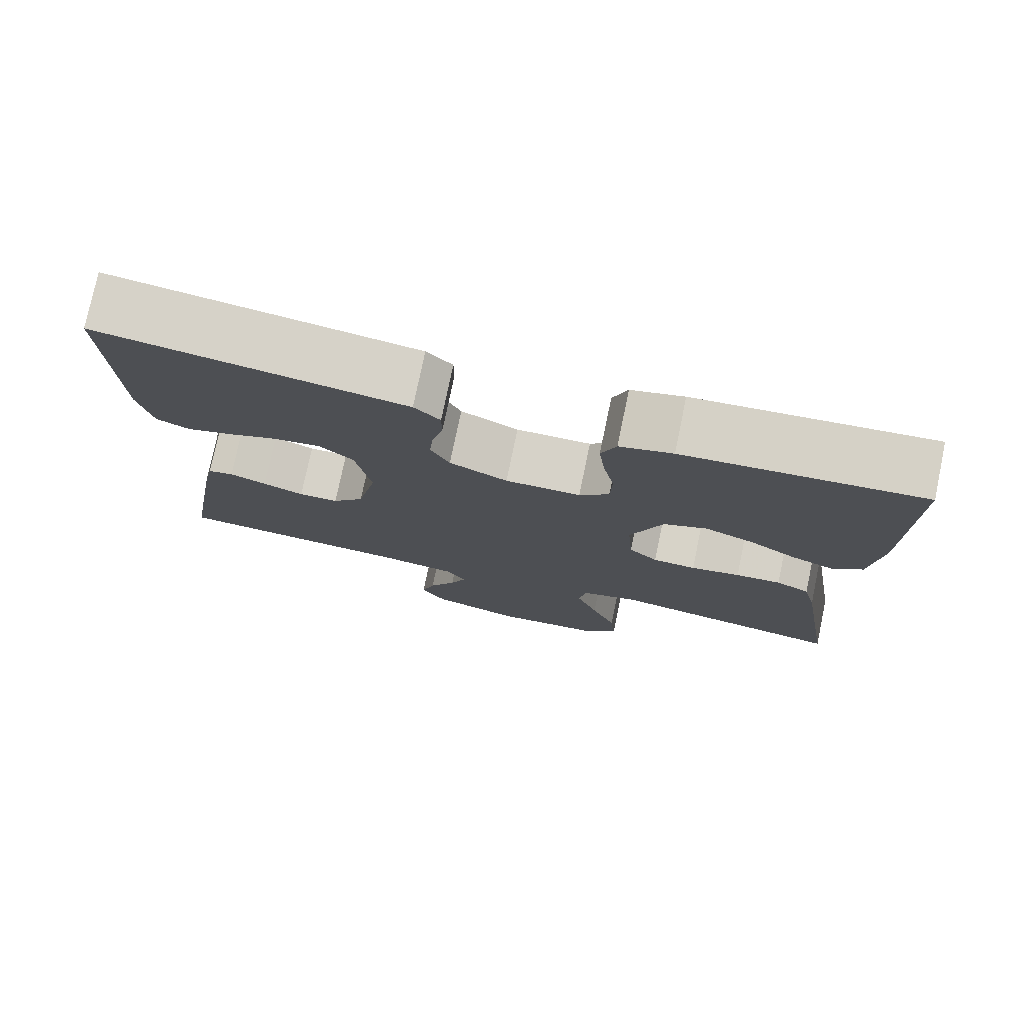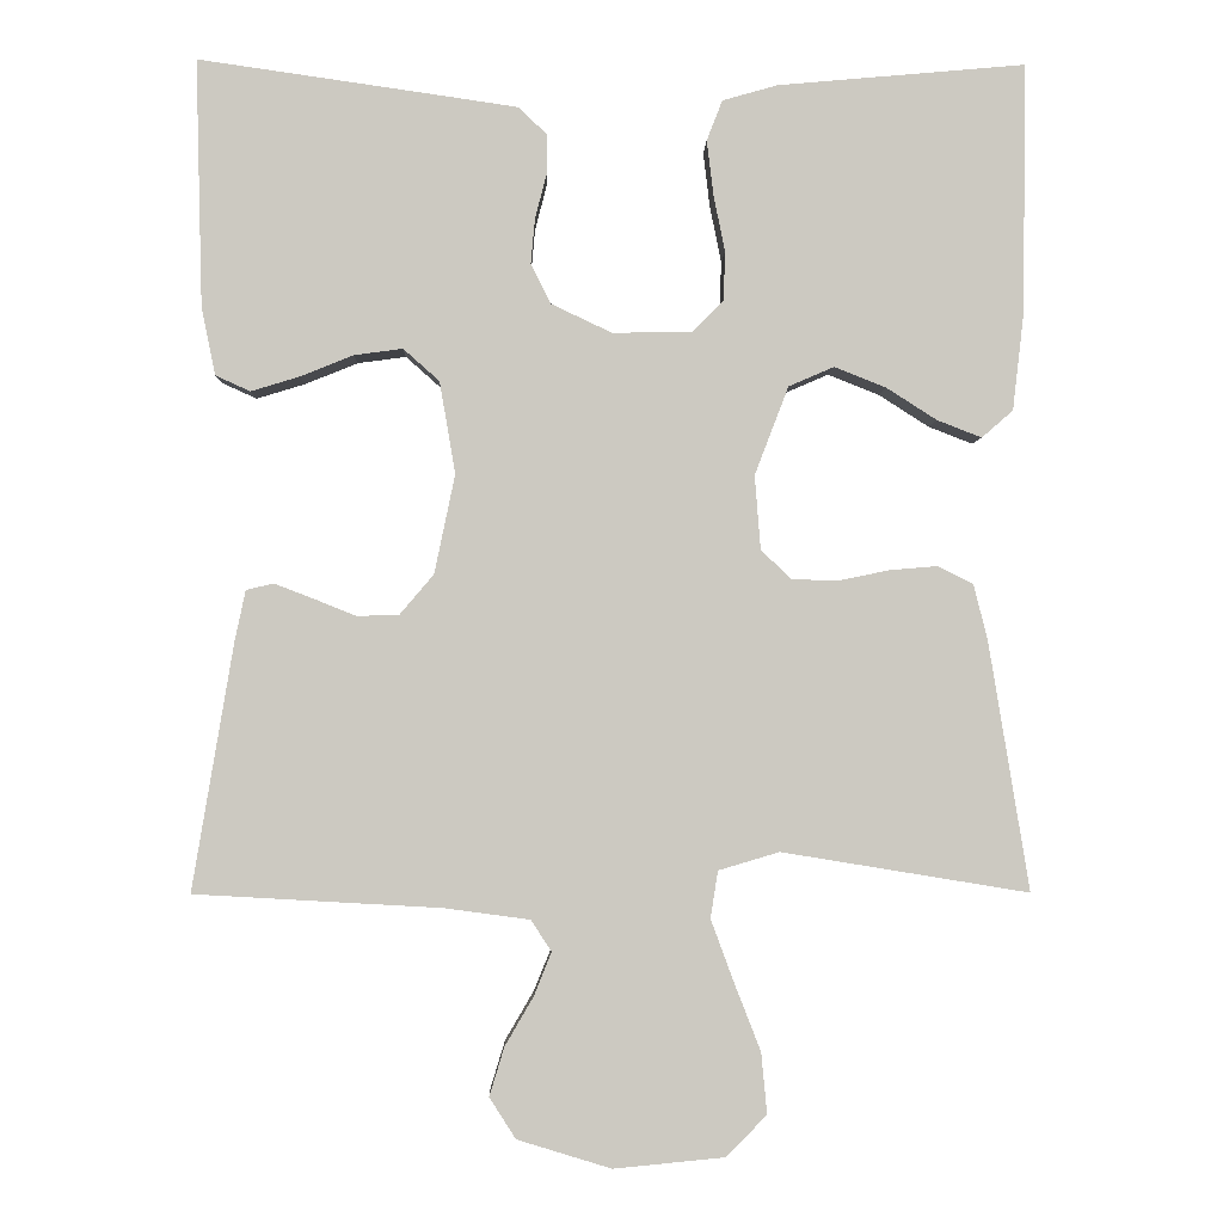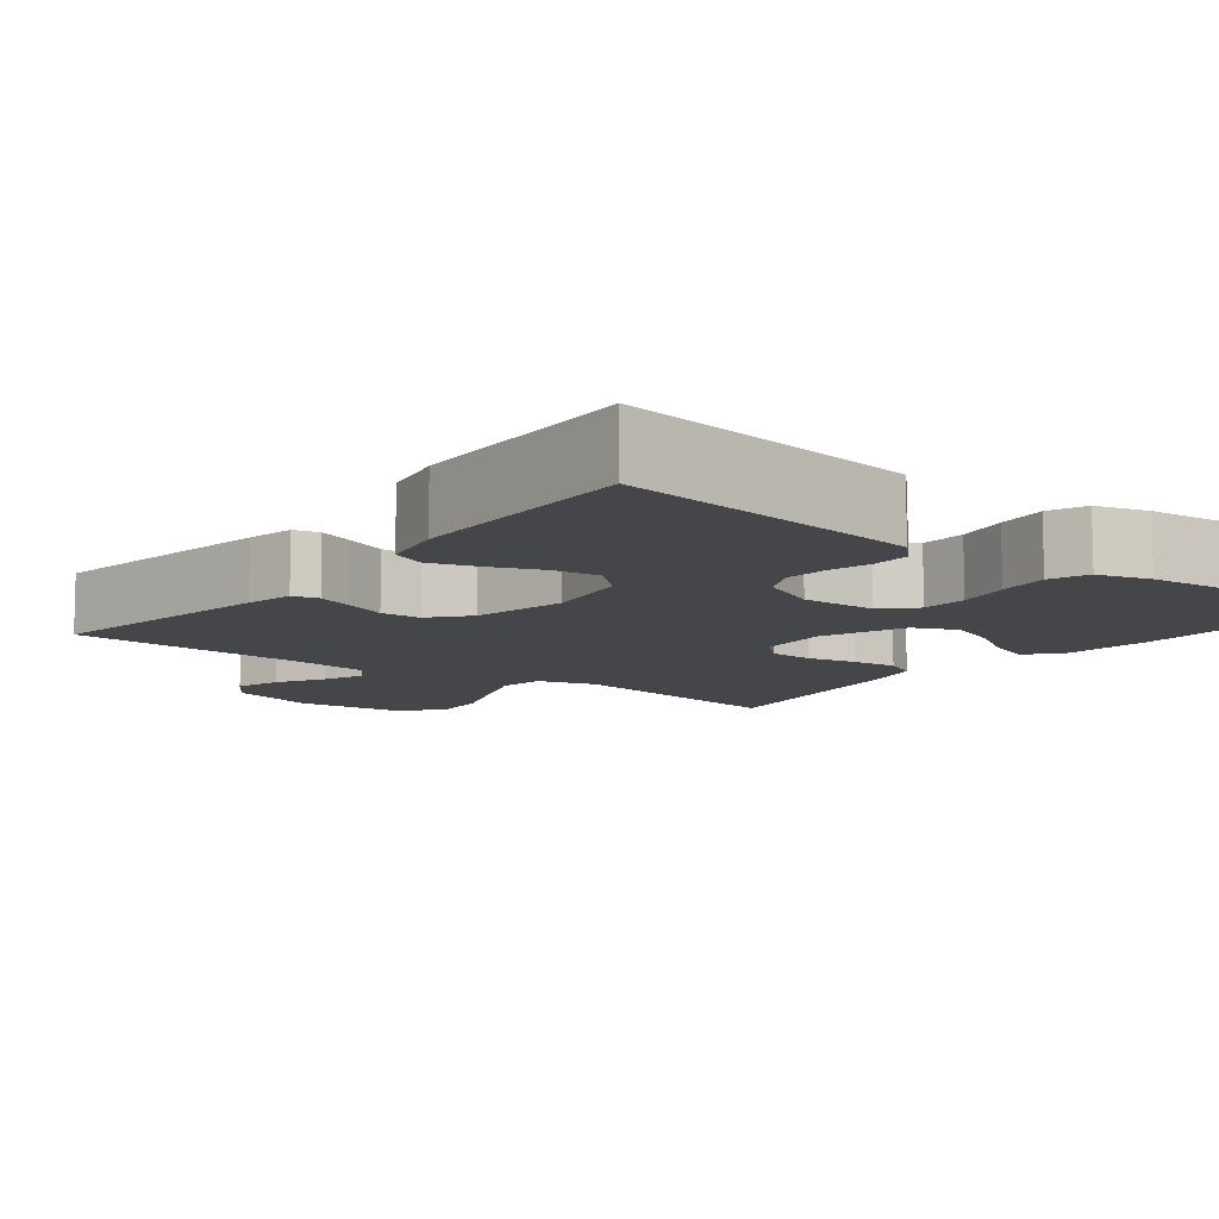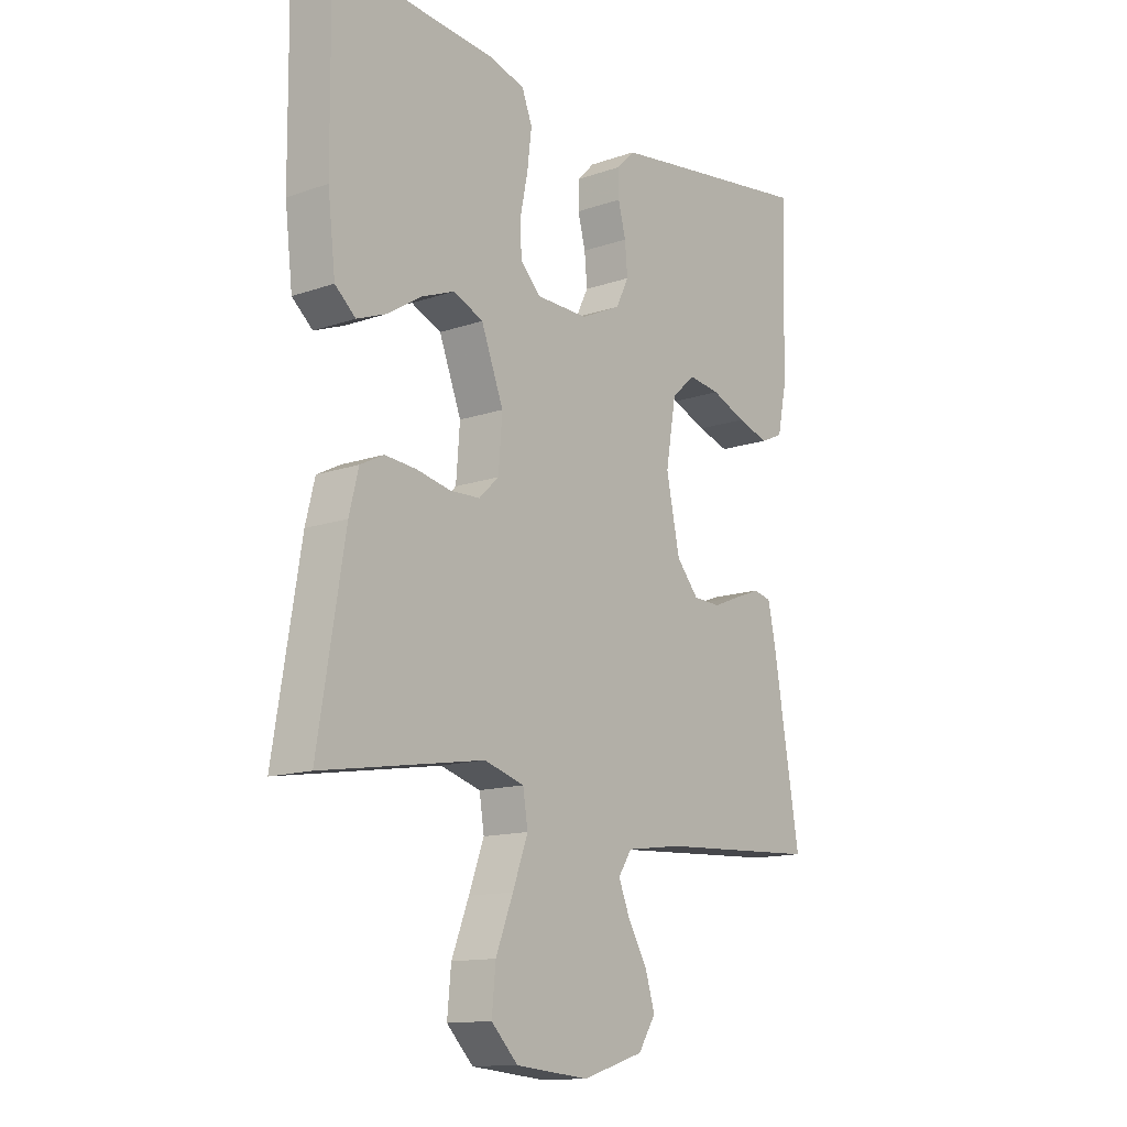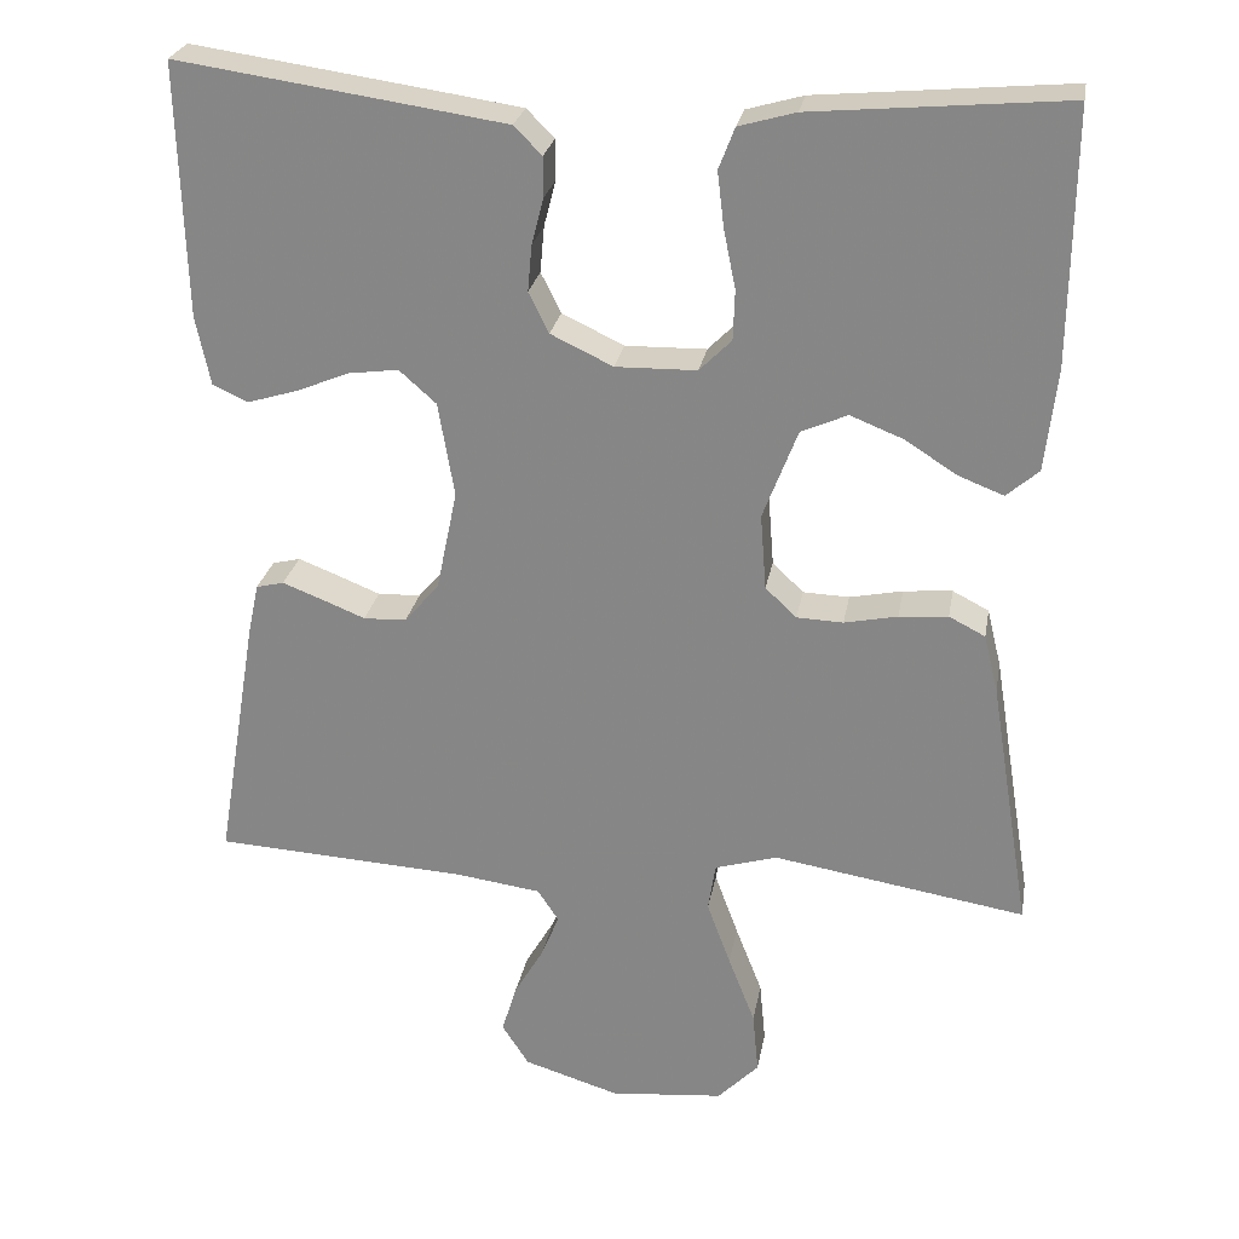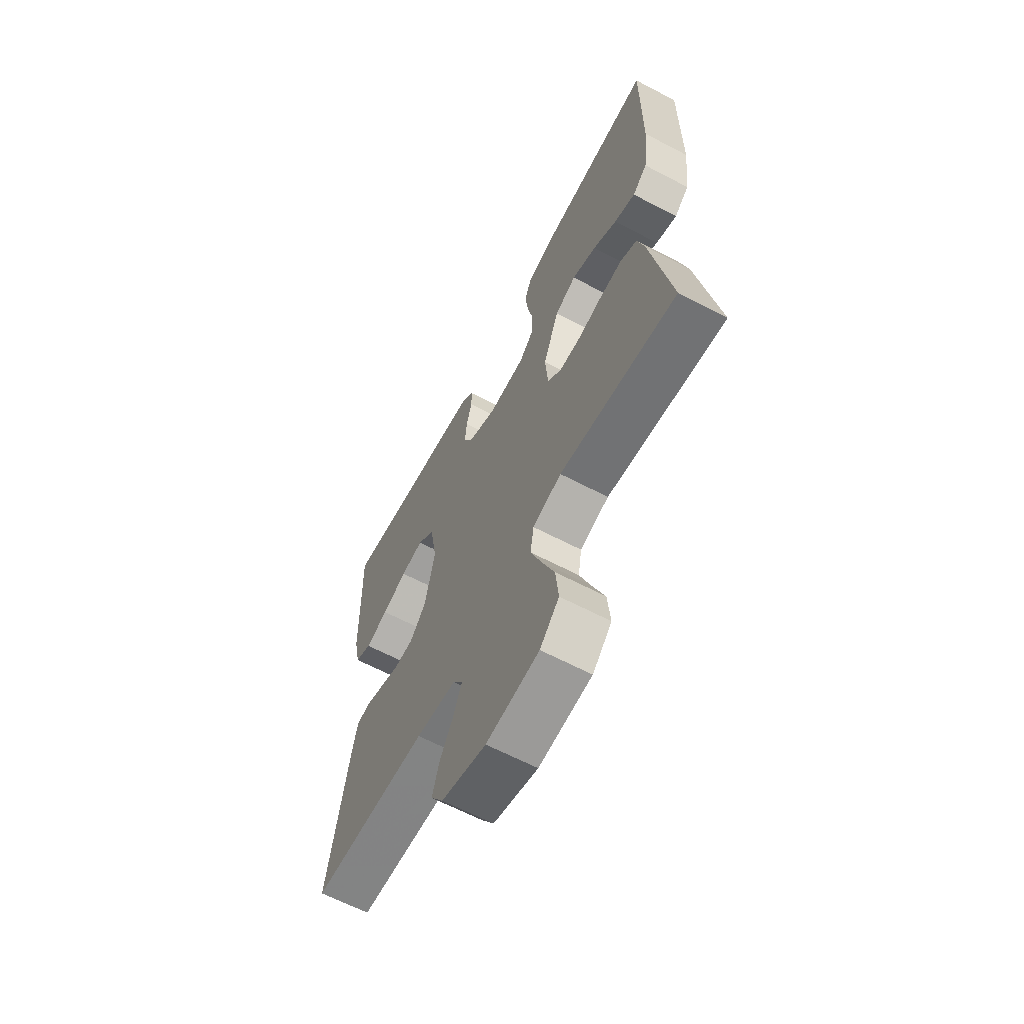
<metadata>
{"format":"obj","ext":"obj","renderer":"f3d","projection":"perspective","resolution":1024,"background":"white","views":[{"elev":77.2,"azim":11.8,"up":"+Z"},{"elev":-2.6,"azim":-1.5,"up":"+Z"},{"elev":-9.8,"azim":-37.6,"up":"+Y"},{"elev":-13.5,"azim":127.9,"up":"+Z"},{"elev":25.9,"azim":10.0,"up":"+Z"},{"elev":-64.3,"azim":62.2,"up":"+Z"}]}
</metadata>
<code>
v 0.5 0.07 -0.5
v 0.2 0.07 -0.451
v 0.126 0.07 -0.473
v 0.117 0.07 -0.53
v 0.145 0.07 -0.606
v 0.177 0.07 -0.688
v 0.184 0.07 -0.762
v 0.135 0.07 -0.812
v 0 0.07 -0.825
v -0.114 0.07 -0.79
v -0.146 0.07 -0.74
v -0.128 0.07 -0.681
v -0.093 0.07 -0.621
v -0.072 0.07 -0.569
v -0.097 0.07 -0.531
v -0.2 0.07 -0.517
v -0.5 0.07 -0.5
v -0.45 0.07 -0.2
v -0.437 0.07 -0.139
v -0.404 0.07 -0.131
v -0.357 0.07 -0.149
v -0.305 0.07 -0.17
v -0.254 0.07 -0.168
v -0.213 0.07 -0.12
v -0.188 0.07 0
v -0.207 0.07 0.112
v -0.251 0.07 0.151
v -0.31 0.07 0.143
v -0.374 0.07 0.117
v -0.433 0.07 0.099
v -0.475 0.07 0.118
v -0.492 0.07 0.2
v -0.5 0.07 0.5
v -0.2 0.07 0.457
v -0.112 0.07 0.444
v -0.079 0.07 0.411
v -0.079 0.07 0.363
v -0.093 0.07 0.309
v -0.098 0.07 0.254
v -0.074 0.07 0.206
v 0 0.07 0.171
v 0.096 0.07 0.173
v 0.134 0.07 0.211
v 0.136 0.07 0.27
v 0.122 0.07 0.339
v 0.114 0.07 0.405
v 0.133 0.07 0.454
v 0.2 0.07 0.473
v 0.5 0.07 0.5
v 0.497 0.07 0.2
v 0.483 0.07 0.079
v 0.445 0.07 0.046
v 0.391 0.07 0.067
v 0.33 0.07 0.106
v 0.267 0.07 0.131
v 0.212 0.07 0.107
v 0.171 0.07 0
v 0.178 0.07 -0.09
v 0.215 0.07 -0.125
v 0.27 0.07 -0.127
v 0.333 0.07 -0.114
v 0.391 0.07 -0.109
v 0.434 0.07 -0.131
v 0.451 0.07 -0.2
v 0.5 0 -0.5
v 0.2 0 -0.451
v 0.126 0 -0.473
v 0.117 0 -0.53
v 0.145 0 -0.606
v 0.177 0 -0.688
v 0.184 0 -0.762
v 0.135 0 -0.812
v 0 0 -0.825
v -0.114 0 -0.79
v -0.146 0 -0.74
v -0.128 0 -0.681
v -0.093 0 -0.621
v -0.072 0 -0.569
v -0.097 0 -0.531
v -0.2 0 -0.517
v -0.5 0 -0.5
v -0.45 0 -0.2
v -0.437 0 -0.139
v -0.404 0 -0.131
v -0.357 0 -0.149
v -0.305 0 -0.17
v -0.254 0 -0.168
v -0.213 0 -0.12
v -0.188 0 0
v -0.207 0 0.112
v -0.251 0 0.151
v -0.31 0 0.143
v -0.374 0 0.117
v -0.433 0 0.099
v -0.475 0 0.118
v -0.492 0 0.2
v -0.5 0 0.5
v -0.2 0 0.457
v -0.112 0 0.444
v -0.079 0 0.411
v -0.079 0 0.363
v -0.093 0 0.309
v -0.098 0 0.254
v -0.074 0 0.206
v 0 0 0.171
v 0.096 0 0.173
v 0.134 0 0.211
v 0.136 0 0.27
v 0.122 0 0.339
v 0.114 0 0.405
v 0.133 0 0.454
v 0.2 0 0.473
v 0.5 0 0.5
v 0.497 0 0.2
v 0.483 0 0.079
v 0.445 0 0.046
v 0.391 0 0.067
v 0.33 0 0.106
v 0.267 0 0.131
v 0.212 0 0.107
v 0.171 0 0
v 0.178 0 -0.09
v 0.215 0 -0.125
v 0.27 0 -0.127
v 0.333 0 -0.114
v 0.391 0 -0.109
v 0.434 0 -0.131
v 0.451 0 -0.2
f 64 1 2
f 63 64 2
f 62 63 2
f 61 62 2
f 60 61 2
f 59 60 2 3
f 58 59 3
f 57 58 3 4
f 52 53 54
f 51 52 54
f 50 51 54
f 49 50 54
f 48 49 54
f 47 48 54
f 46 47 54
f 45 46 54
f 44 45 54
f 43 44 54 55
f 42 43 55 56
f 36 37 38
f 35 36 38
f 34 35 38
f 33 34 38
f 32 33 38
f 31 32 38
f 30 31 38
f 29 30 38
f 28 29 38
f 27 28 38 39
f 26 27 39 40
f 20 21 22
f 19 20 22
f 18 19 22
f 17 18 22
f 16 17 22
f 15 16 22 23
f 14 15 23 24
f 11 12 13
f 10 11 13
f 9 10 13
f 8 9 13
f 7 8 13
f 6 7 13
f 5 6 13
f 4 5 13 14
f 14 24 25
f 4 14 25
f 57 4 25
f 57 25 26
f 56 57 26
f 42 56 26
f 41 42 26
f 26 40 41
f 66 65 128
f 66 128 127
f 66 127 126
f 66 126 125
f 66 125 124
f 67 66 124 123
f 67 123 122
f 68 67 122 121
f 118 117 116
f 118 116 115
f 118 115 114
f 118 114 113
f 118 113 112
f 118 112 111
f 118 111 110
f 118 110 109
f 118 109 108
f 119 118 108 107
f 120 119 107 106
f 102 101 100
f 102 100 99
f 102 99 98
f 102 98 97
f 102 97 96
f 102 96 95
f 102 95 94
f 102 94 93
f 102 93 92
f 103 102 92 91
f 104 103 91 90
f 86 85 84
f 86 84 83
f 86 83 82
f 86 82 81
f 86 81 80
f 87 86 80 79
f 88 87 79 78
f 77 76 75
f 77 75 74
f 77 74 73
f 77 73 72
f 77 72 71
f 77 71 70
f 77 70 69
f 78 77 69 68
f 89 88 78
f 89 78 68
f 89 68 121
f 90 89 121
f 90 121 120
f 90 120 106
f 90 106 105
f 105 104 90
f 1 65 66 2
f 2 66 67 3
f 3 67 68 4
f 4 68 69 5
f 5 69 70 6
f 6 70 71 7
f 7 71 72 8
f 8 72 73 9
f 9 73 74 10
f 10 74 75 11
f 11 75 76 12
f 12 76 77 13
f 13 77 78 14
f 14 78 79 15
f 15 79 80 16
f 16 80 81 17
f 17 81 82 18
f 18 82 83 19
f 19 83 84 20
f 20 84 85 21
f 21 85 86 22
f 22 86 87 23
f 23 87 88 24
f 24 88 89 25
f 25 89 90 26
f 26 90 91 27
f 27 91 92 28
f 28 92 93 29
f 29 93 94 30
f 30 94 95 31
f 31 95 96 32
f 32 96 97 33
f 33 97 98 34
f 34 98 99 35
f 35 99 100 36
f 36 100 101 37
f 37 101 102 38
f 38 102 103 39
f 39 103 104 40
f 40 104 105 41
f 41 105 106 42
f 42 106 107 43
f 43 107 108 44
f 44 108 109 45
f 45 109 110 46
f 46 110 111 47
f 47 111 112 48
f 48 112 113 49
f 49 113 114 50
f 50 114 115 51
f 51 115 116 52
f 52 116 117 53
f 53 117 118 54
f 54 118 119 55
f 55 119 120 56
f 56 120 121 57
f 57 121 122 58
f 58 122 123 59
f 59 123 124 60
f 60 124 125 61
f 61 125 126 62
f 62 126 127 63
f 63 127 128 64
f 64 128 65 1

</code>
